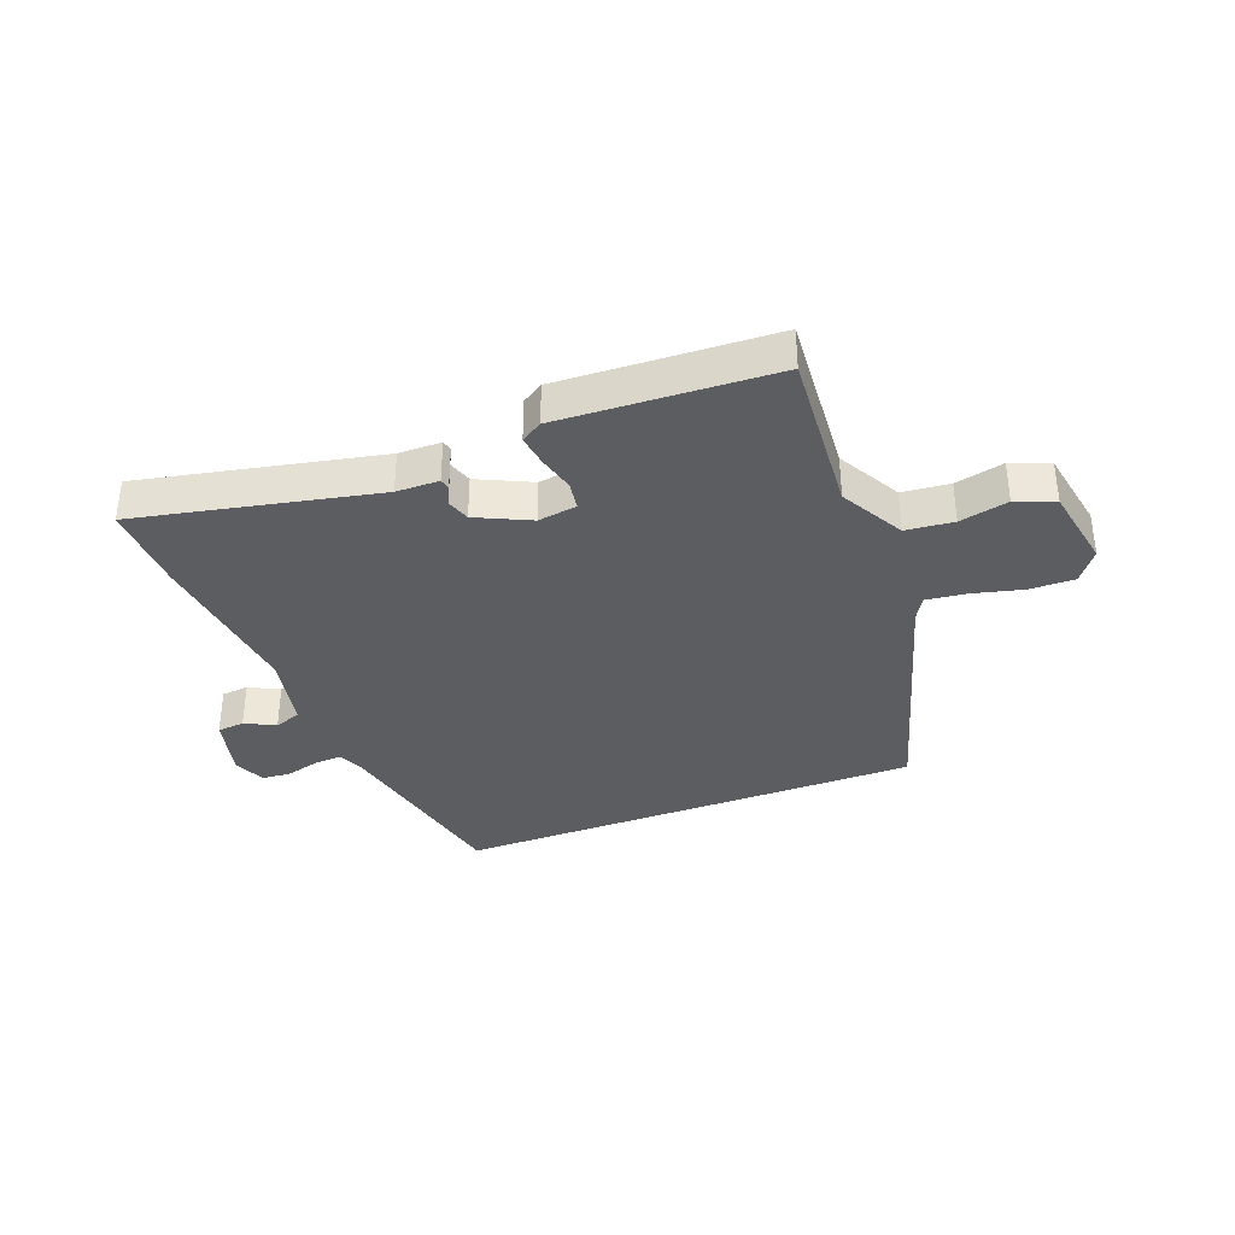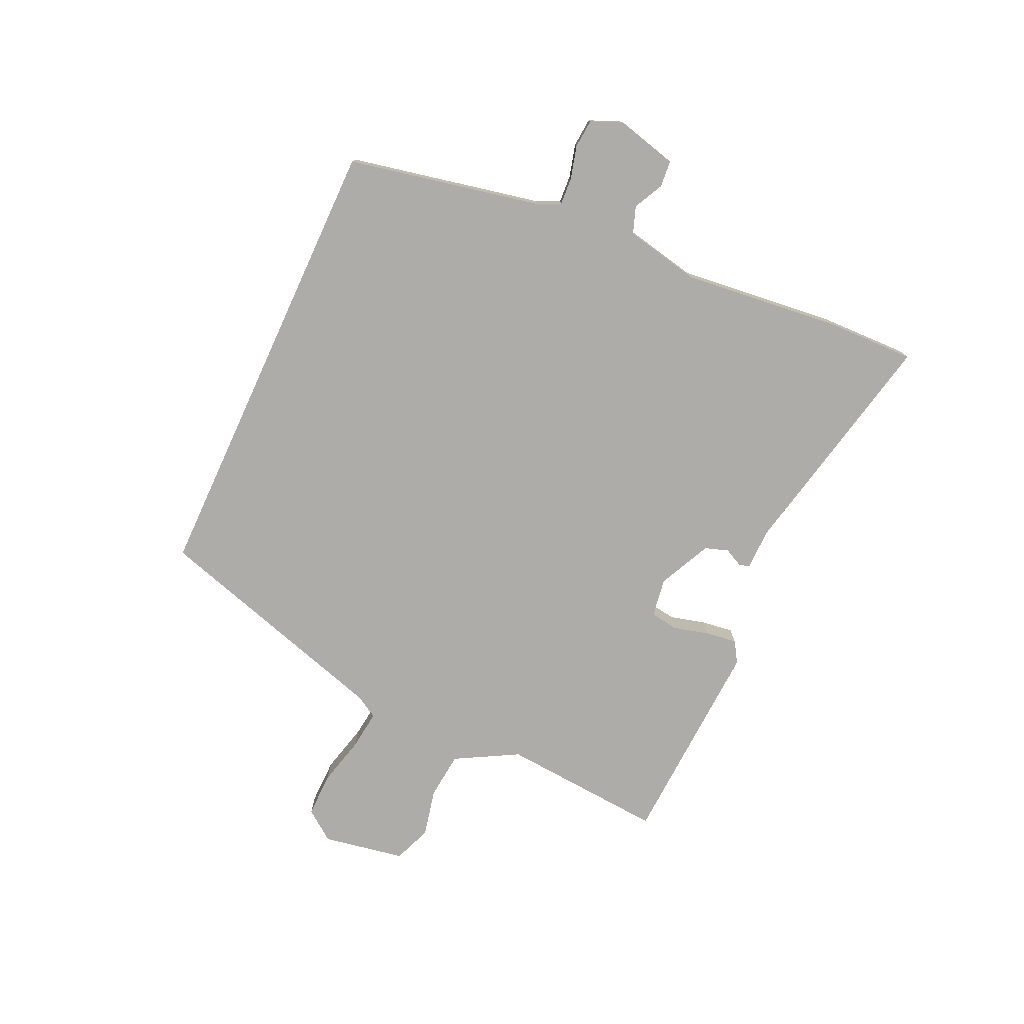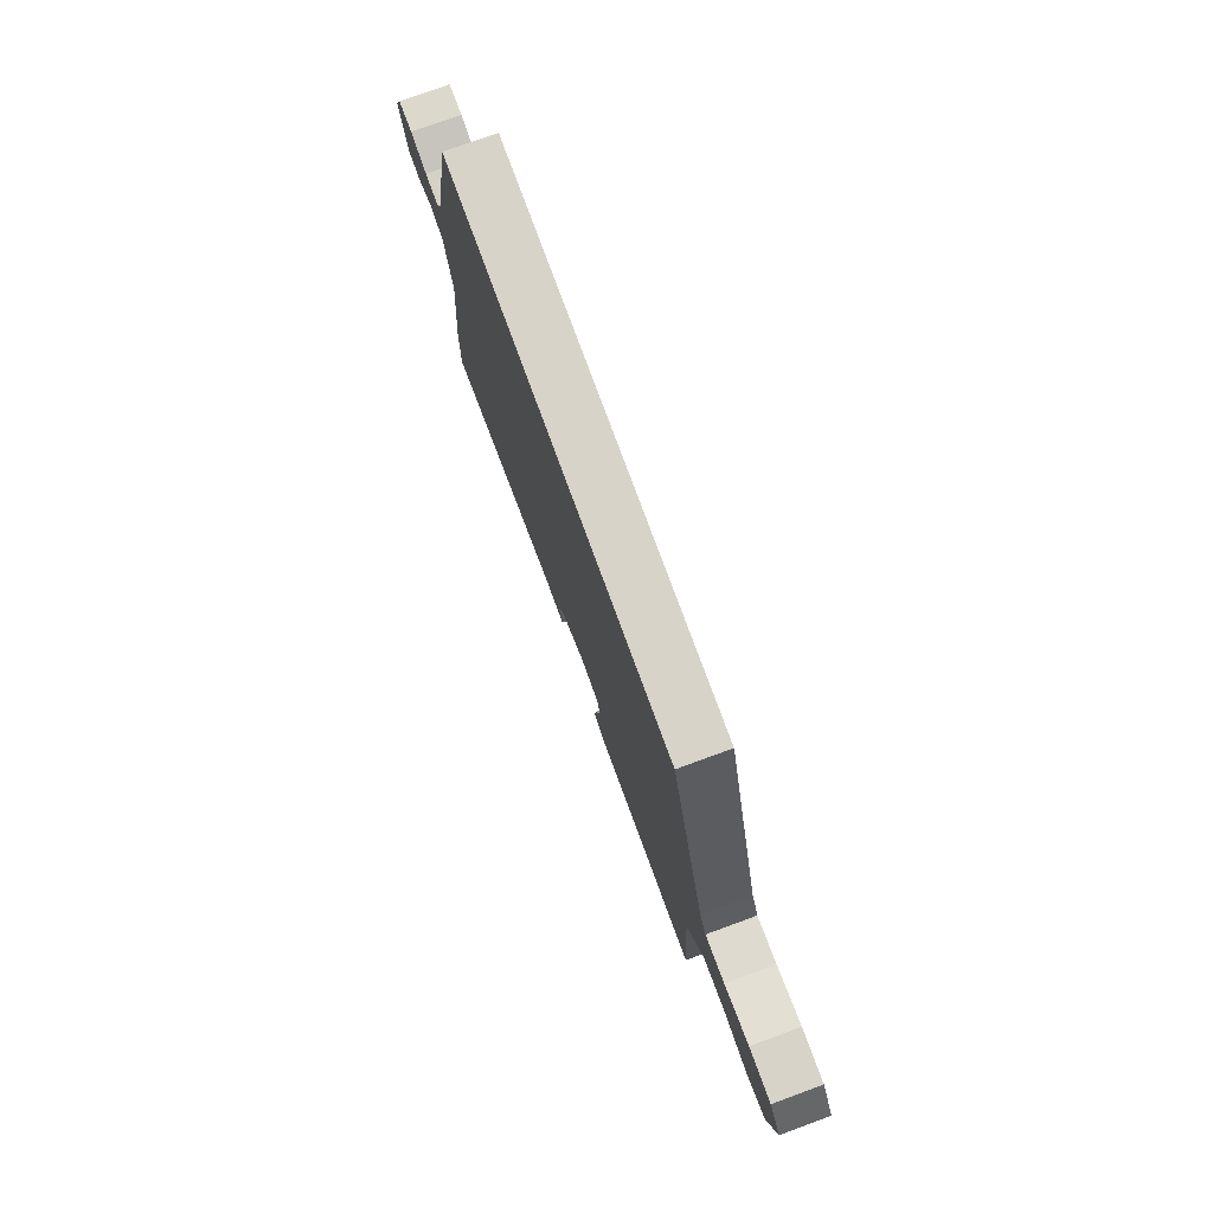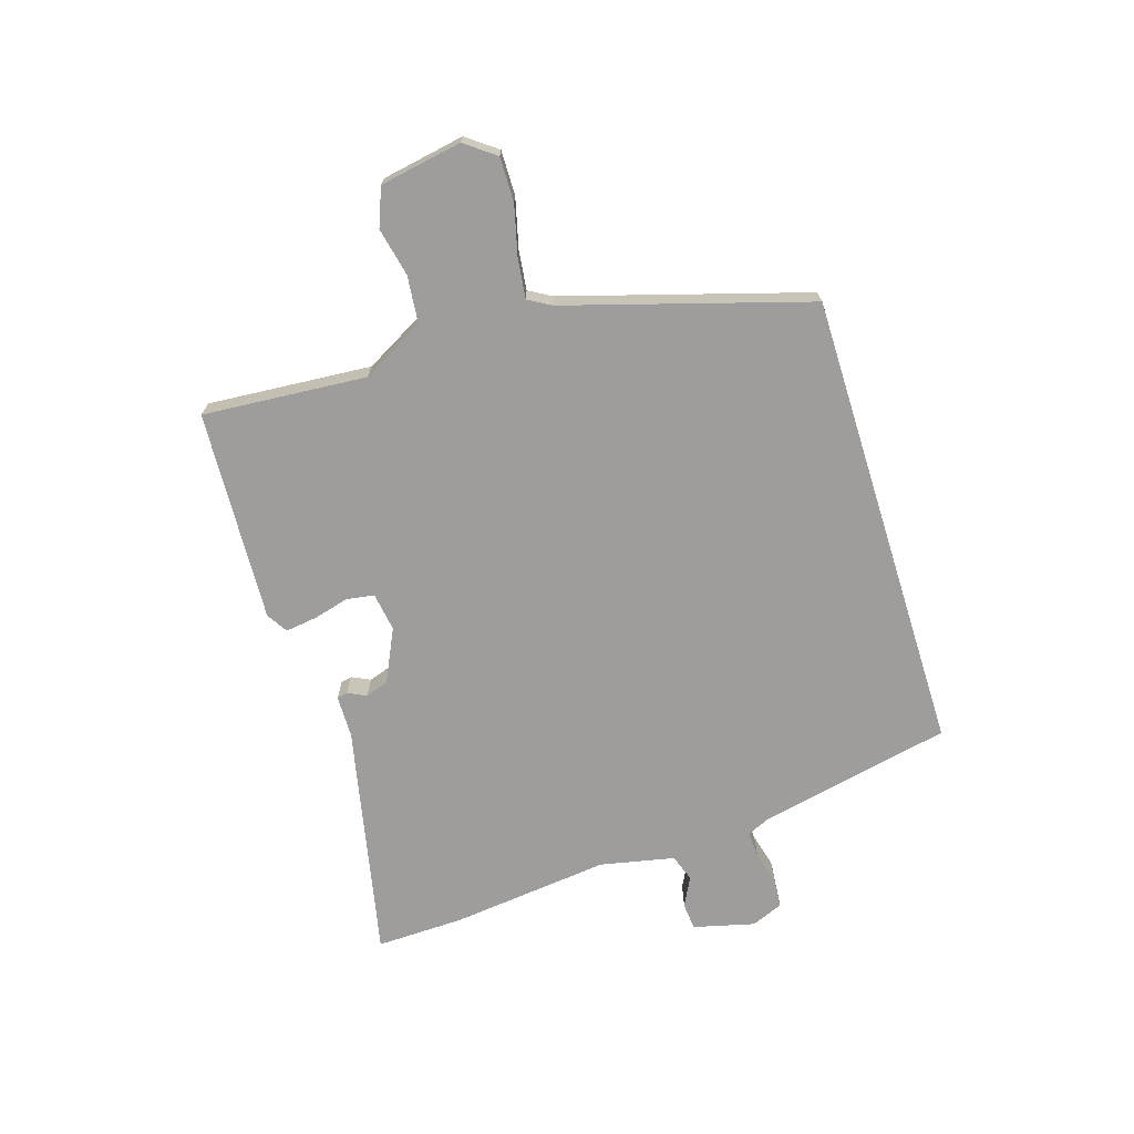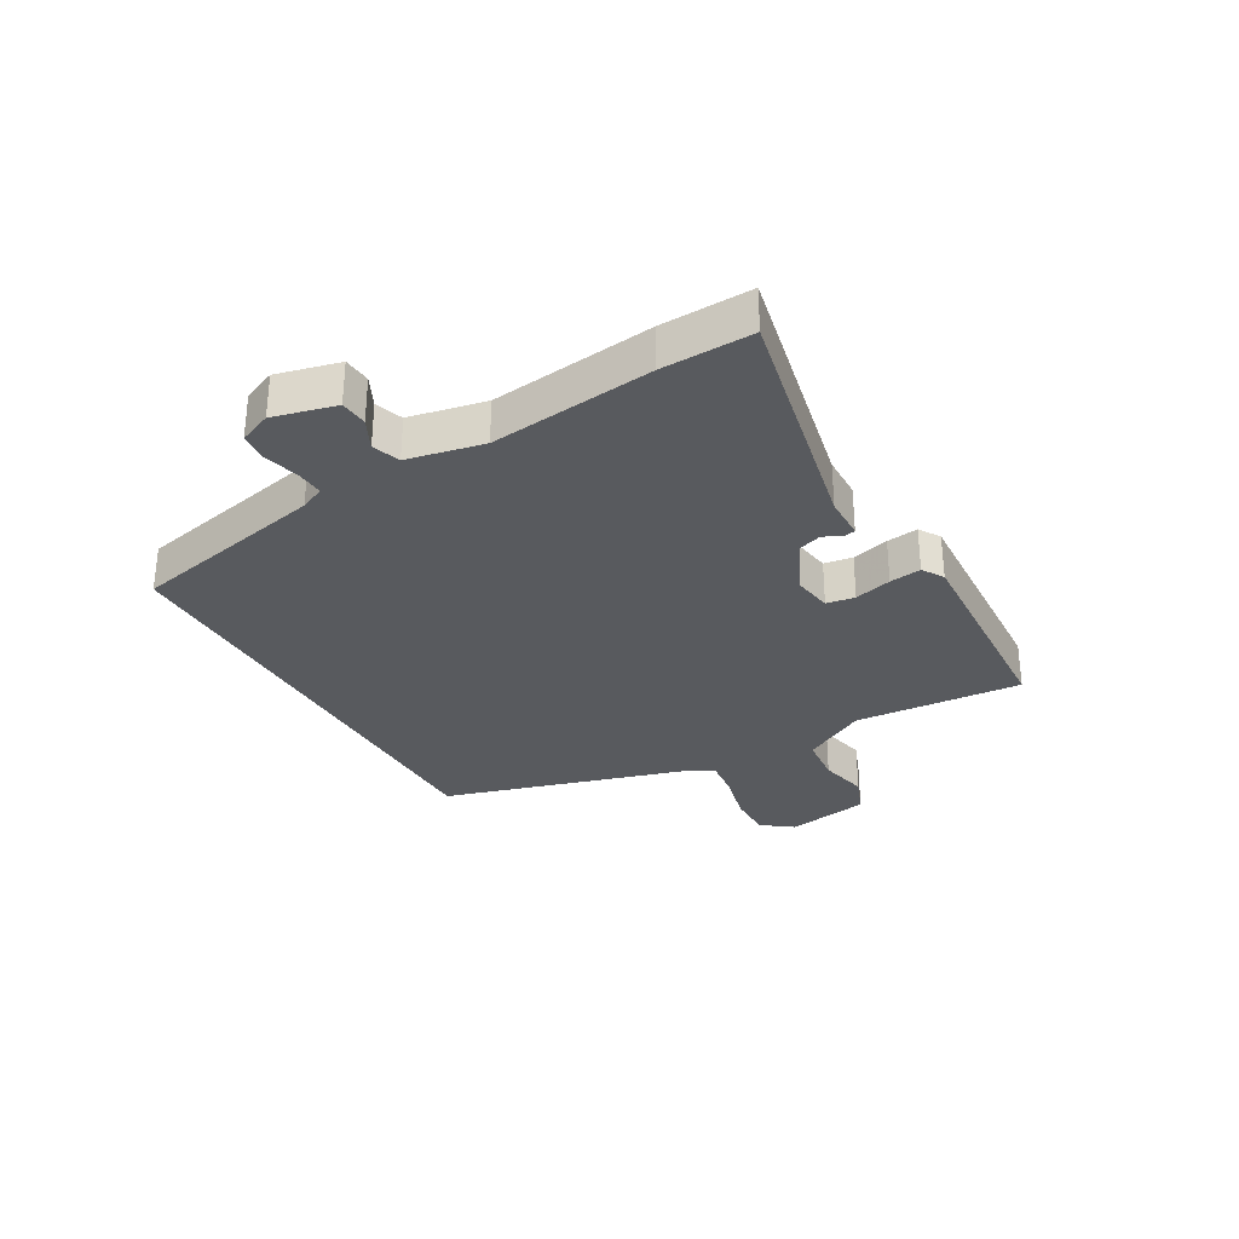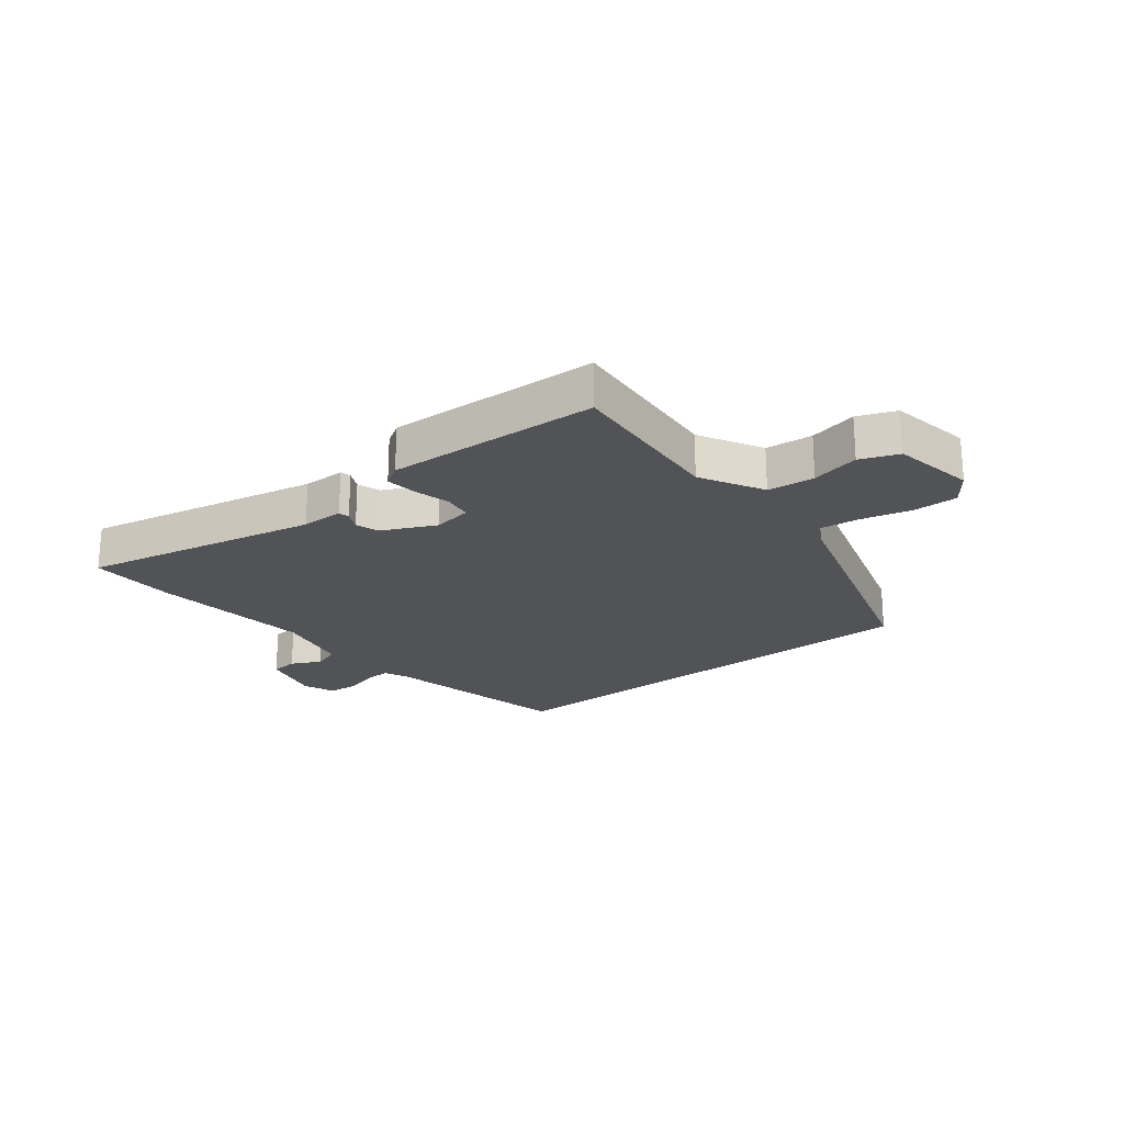
<metadata>
{"format":"obj","ext":"obj","renderer":"f3d","projection":"perspective","resolution":1024,"background":"white","views":[{"elev":-35.8,"azim":-159.1,"up":"+Y"},{"elev":-76.6,"azim":65.3,"up":"+Y"},{"elev":76.7,"azim":-110.1,"up":"+Z"},{"elev":-70.5,"azim":-72.6,"up":"+Y"},{"elev":-31.0,"azim":119.7,"up":"+Y"},{"elev":-22.4,"azim":-141.7,"up":"+Y"}]}
</metadata>
<code>
v -0.497 0.07 -0.5
v -0.476 0.07 -0.224
v -0.534 0.07 -0.119
v -0.613 0.07 -0.111
v -0.694 0.07 -0.129
v -0.758 0.07 -0.104
v -0.783 0.07 0.034
v -0.745 0.07 0.085
v -0.67 0.07 0.084
v -0.586 0.07 0.063
v -0.52 0.07 0.055
v -0.498 0.07 0.093
v -0.377 0.07 0.5
v 0.401 0.07 0.5
v 0.469 0.07 0.177
v 0.487 0.07 0.137
v 0.533 0.07 0.14
v 0.589 0.07 0.155
v 0.637 0.07 0.151
v 0.659 0.07 0.098
v 0.633 0.07 -0.005
v 0.588 0.07 -0.009
v 0.538 0.07 0.016
v 0.493 0.07 0
v 0.467 0.07 -0.125
v 0.497 0.07 -0.393
v 0.501 0.07 -0.541
v 0.105 0.07 -0.457
v 0.034 0.07 -0.456
v 0.03 0.07 -0.438
v 0.045 0.07 -0.407
v 0.032 0.07 -0.368
v -0.057 0.07 -0.326
v -0.122 0.07 -0.336
v -0.129 0.07 -0.383
v -0.113 0.07 -0.444
v -0.106 0.07 -0.496
v -0.141 0.07 -0.518
v -0.497 0 -0.5
v -0.476 0 -0.224
v -0.534 0 -0.119
v -0.613 0 -0.111
v -0.694 0 -0.129
v -0.758 0 -0.104
v -0.783 0 0.034
v -0.745 0 0.085
v -0.67 0 0.084
v -0.586 0 0.063
v -0.52 0 0.055
v -0.498 0 0.093
v -0.377 0 0.5
v 0.401 0 0.5
v 0.469 0 0.177
v 0.487 0 0.137
v 0.533 0 0.14
v 0.589 0 0.155
v 0.637 0 0.151
v 0.659 0 0.098
v 0.633 0 -0.005
v 0.588 0 -0.009
v 0.538 0 0.016
v 0.493 0 0
v 0.467 0 -0.125
v 0.497 0 -0.393
v 0.501 0 -0.541
v 0.105 0 -0.457
v 0.034 0 -0.456
v 0.03 0 -0.438
v 0.045 0 -0.407
v 0.032 0 -0.368
v -0.057 0 -0.326
v -0.122 0 -0.336
v -0.129 0 -0.383
v -0.113 0 -0.444
v -0.106 0 -0.496
v -0.141 0 -0.518
f 35 36 37 38
f 35 38 1 2
f 34 35 2 3
f 33 34 3
f 28 29 30 31
f 28 31 32
f 25 26 27 28
f 24 25 28 32
f 20 21 22 23
f 20 23 24
f 17 18 19 20
f 16 17 20 24
f 15 16 24 32
f 12 13 14 15
f 11 12 15 32
f 7 8 9 10
f 4 5 6 7
f 3 4 7 10
f 33 3 10 11
f 11 32 33
f 76 75 74 73
f 40 39 76 73
f 41 40 73 72
f 41 72 71
f 69 68 67 66
f 70 69 66
f 66 65 64 63
f 70 66 63 62
f 61 60 59 58
f 62 61 58
f 58 57 56 55
f 62 58 55 54
f 70 62 54 53
f 53 52 51 50
f 70 53 50 49
f 48 47 46 45
f 45 44 43 42
f 48 45 42 41
f 49 48 41 71
f 71 70 49
f 1 39 40 2
f 2 40 41 3
f 3 41 42 4
f 4 42 43 5
f 5 43 44 6
f 6 44 45 7
f 7 45 46 8
f 8 46 47 9
f 9 47 48 10
f 10 48 49 11
f 11 49 50 12
f 12 50 51 13
f 13 51 52 14
f 14 52 53 15
f 15 53 54 16
f 16 54 55 17
f 17 55 56 18
f 18 56 57 19
f 19 57 58 20
f 20 58 59 21
f 21 59 60 22
f 22 60 61 23
f 23 61 62 24
f 24 62 63 25
f 25 63 64 26
f 26 64 65 27
f 27 65 66 28
f 28 66 67 29
f 29 67 68 30
f 30 68 69 31
f 31 69 70 32
f 32 70 71 33
f 33 71 72 34
f 34 72 73 35
f 35 73 74 36
f 36 74 75 37
f 37 75 76 38
f 38 76 39 1

</code>
